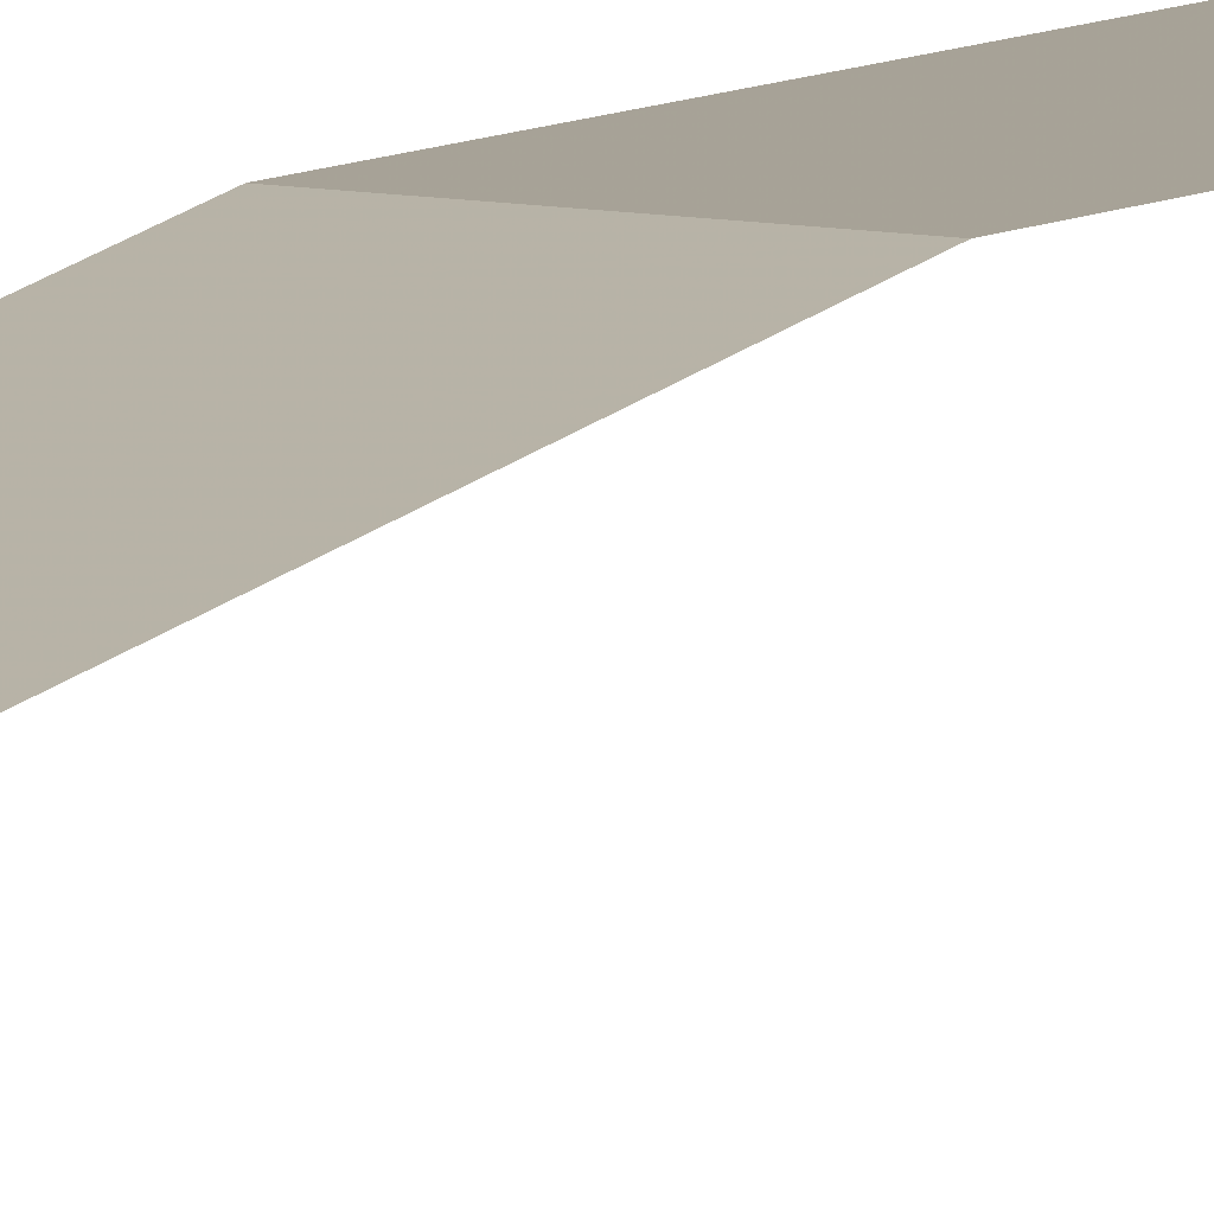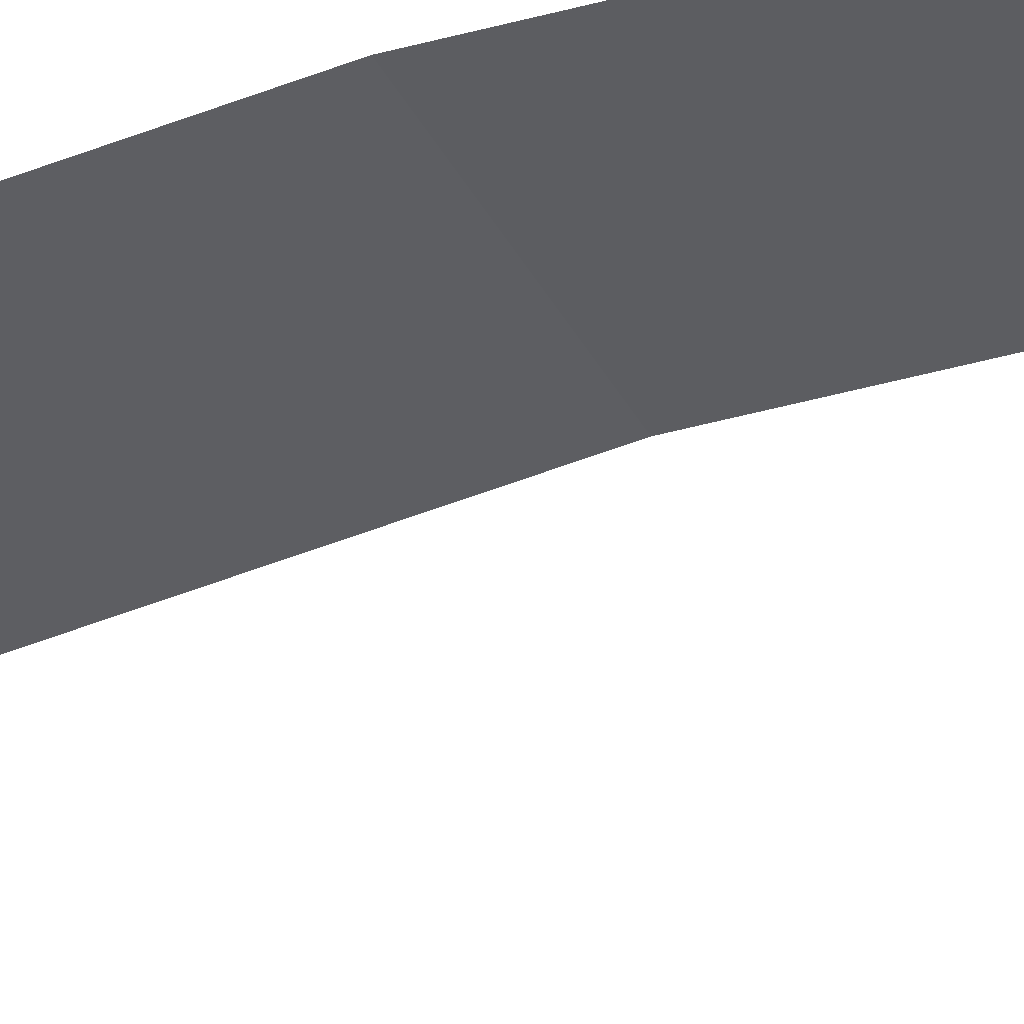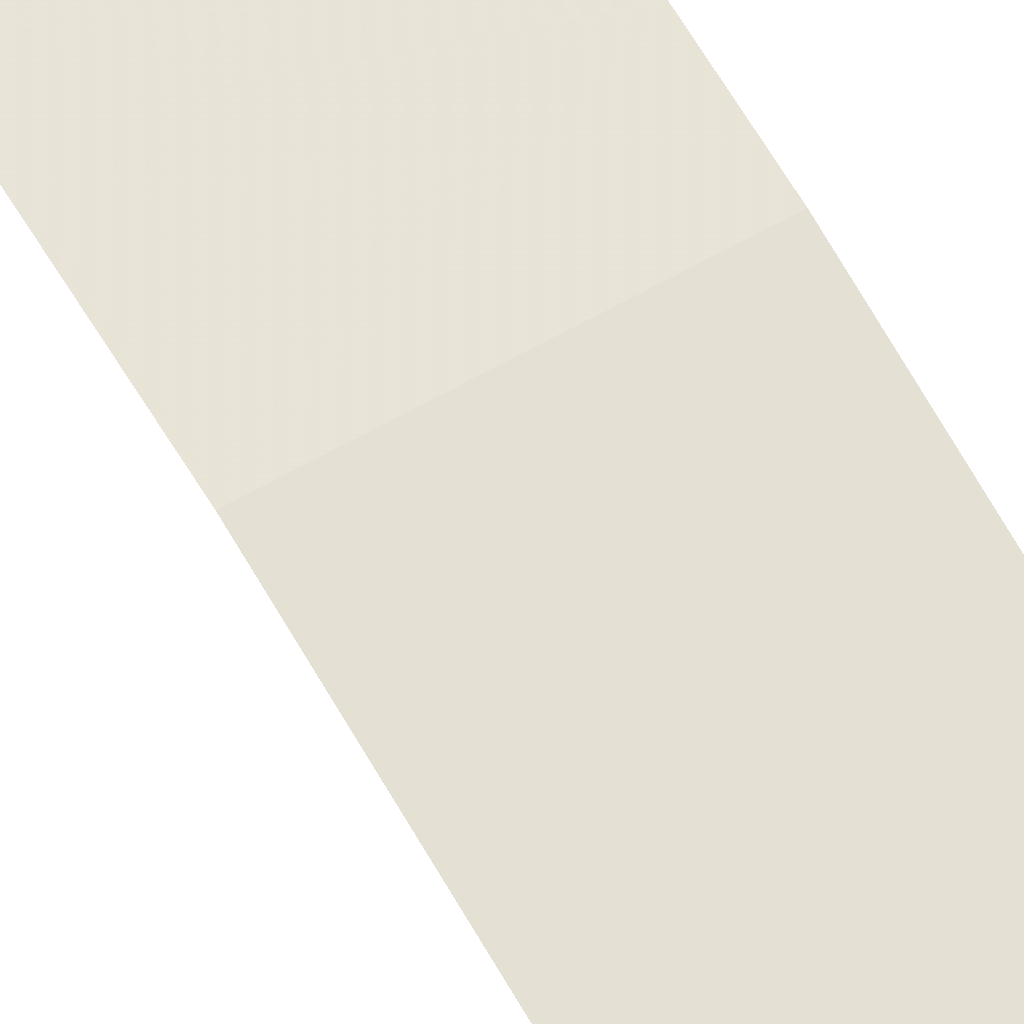
<metadata>
{"format":"obj","ext":"obj","renderer":"f3d","projection":"perspective","resolution":1024,"background":"white","views":[{"elev":9.7,"azim":25.5,"up":"+Y"},{"elev":-38.1,"azim":-65.5,"up":"+Y"},{"elev":63.3,"azim":150.2,"up":"+Y"}]}
</metadata>
<code>
v -0.01562 -2.047 0.5
v -0.01562 -2.016 0
v 0.01562 -2.016 0
v 0.01562 -2.047 0.5
v -0.01562 -2.047 -0.5
v 0.01562 -2.047 -0.5
f 1 2 3
f 1 3 4
f 3 2 5
f 3 5 6

</code>
